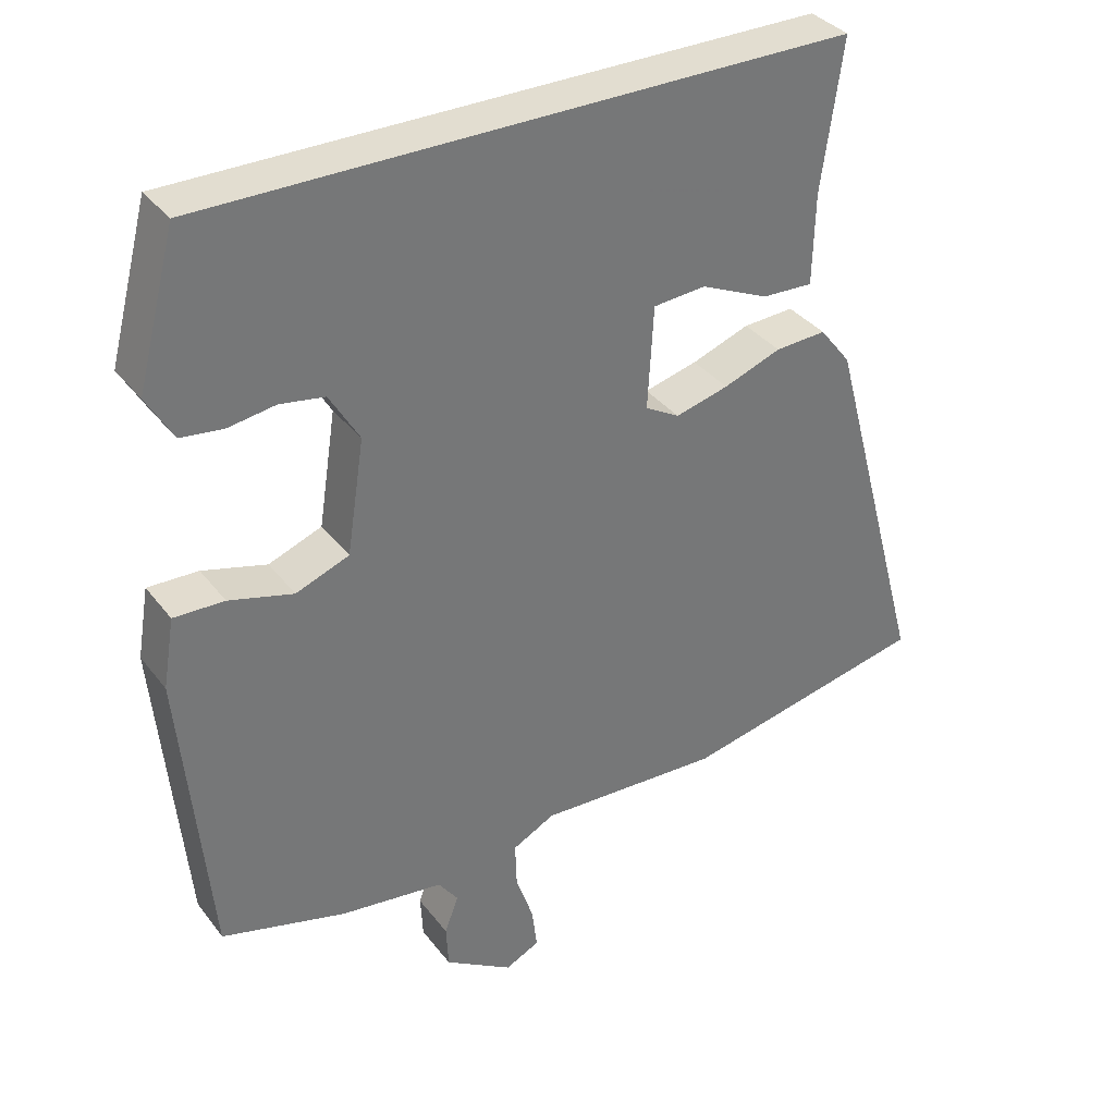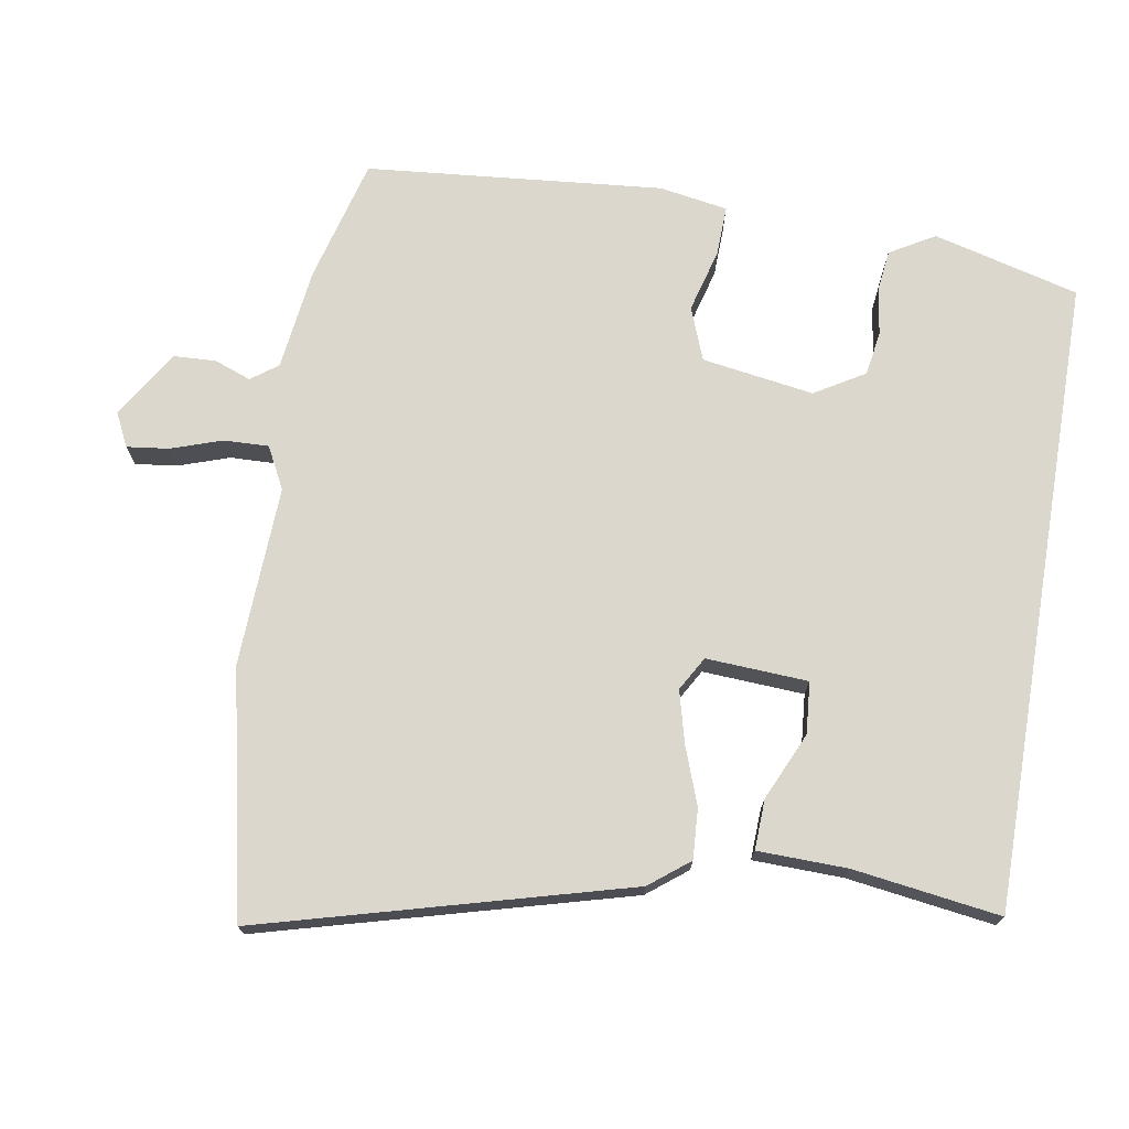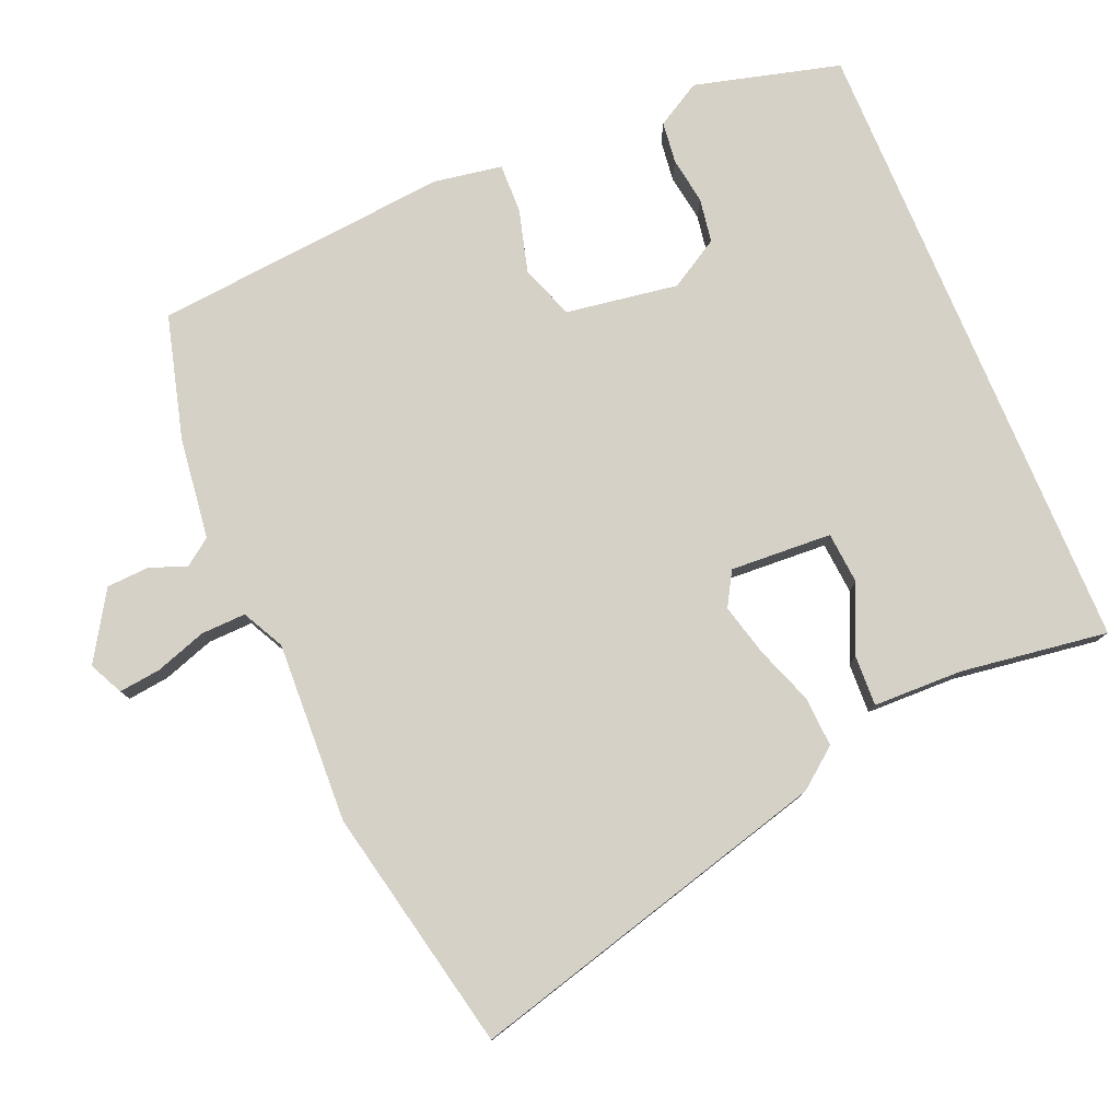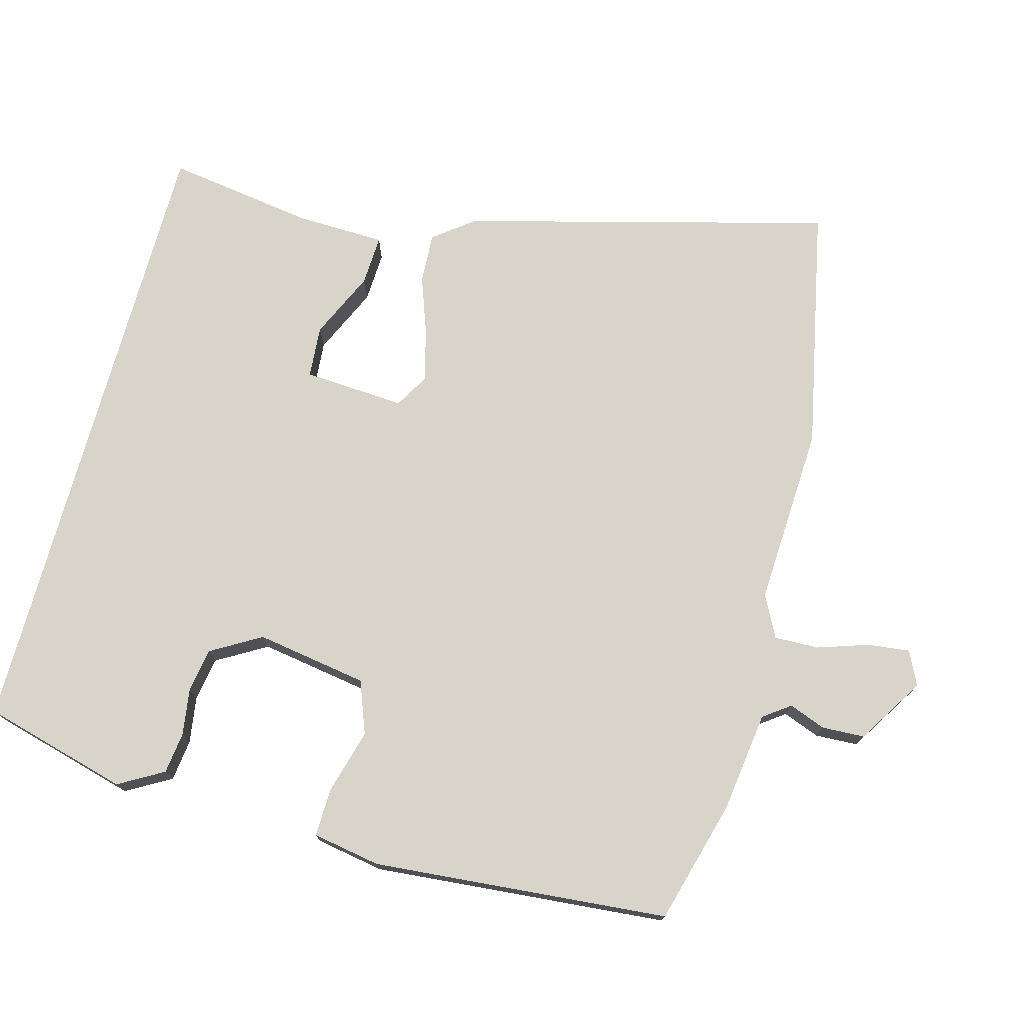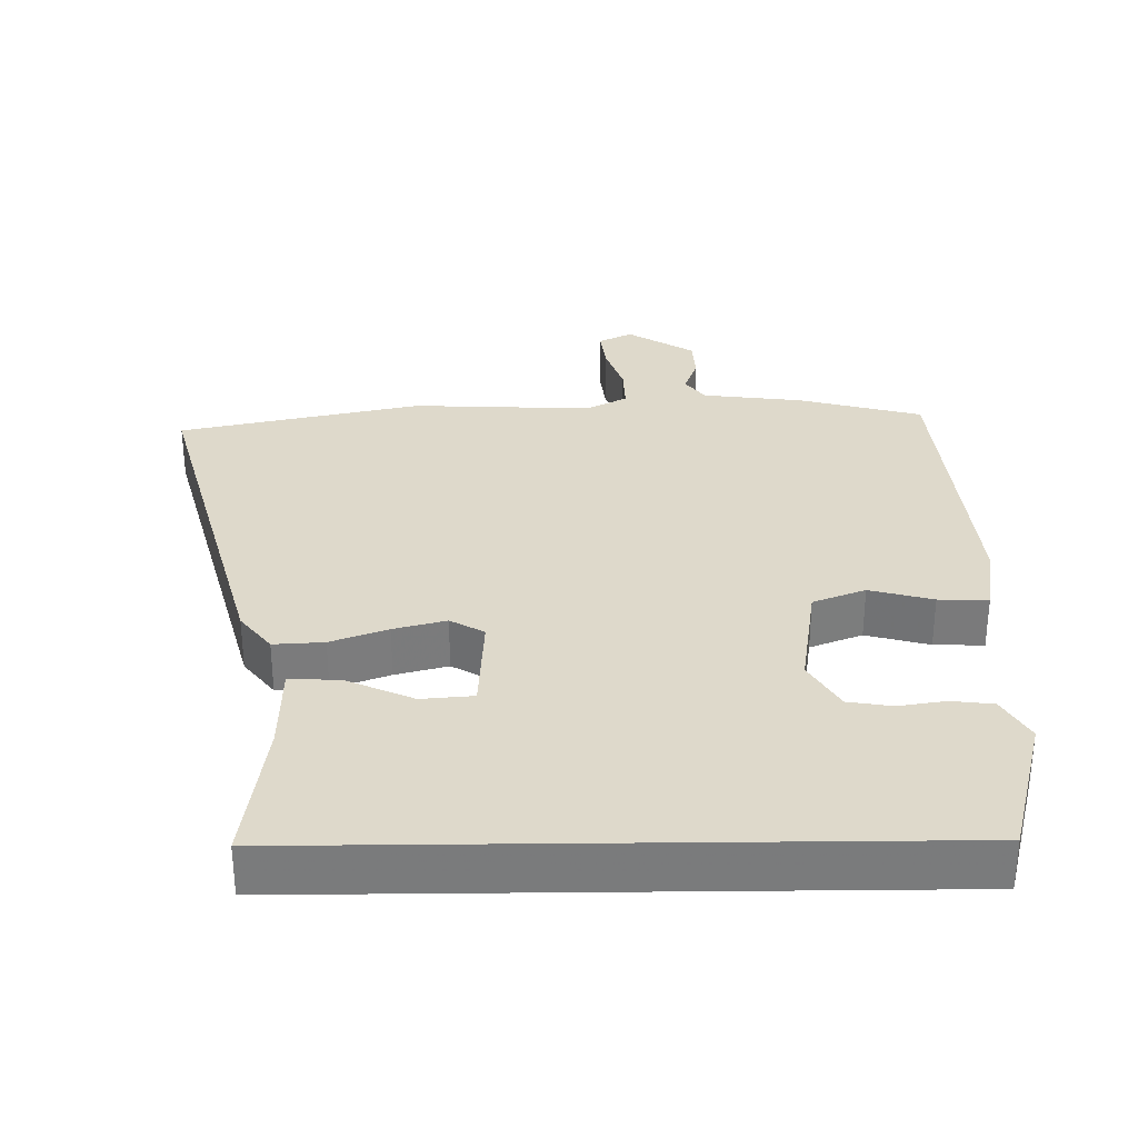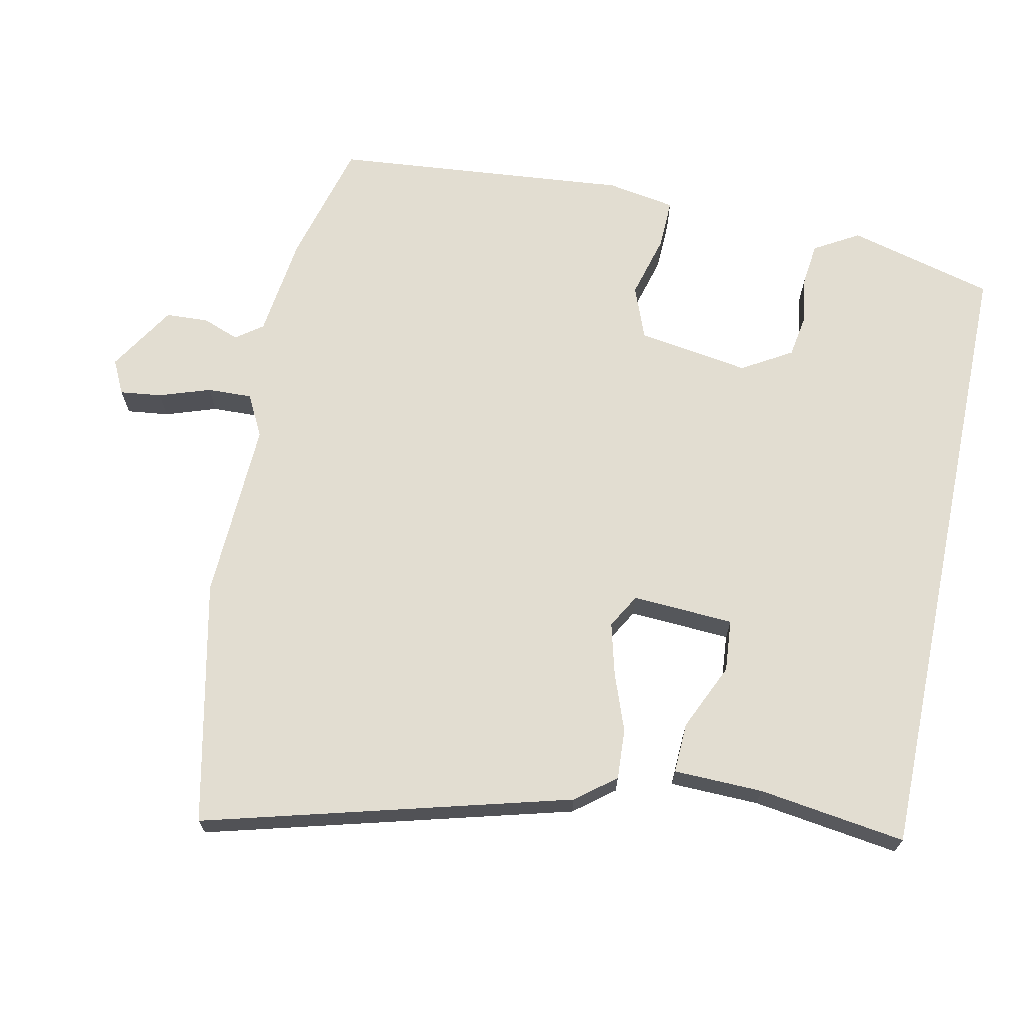
<metadata>
{"format":"obj","ext":"obj","renderer":"f3d","projection":"perspective","resolution":1024,"background":"white","views":[{"elev":35.2,"azim":147.9,"up":"+Z"},{"elev":73.0,"azim":-80.5,"up":"+Y"},{"elev":78.7,"azim":-112.8,"up":"+Y"},{"elev":74.9,"azim":105.5,"up":"+Y"},{"elev":31.8,"azim":-0.7,"up":"+Y"},{"elev":68.5,"azim":-78.2,"up":"+Y"}]}
</metadata>
<code>
v -0.479 0.07 0.5
v 0.399 0.07 0.5
v 0.452 0.07 0.298
v 0.416 0.07 0.236
v 0.358 0.07 0.229
v 0.293 0.07 0.239
v 0.232 0.07 0.229
v 0.191 0.07 0.16
v 0.215 0.07 0.005
v 0.288 0.07 -0.023
v 0.376 0.07 0.001
v 0.445 0.07 0.003
v 0.461 0.07 -0.092
v 0.423 0.07 -0.503
v 0.252 0.07 -0.549
v 0.111 0.07 -0.567
v 0.084 0.07 -0.604
v 0.103 0.07 -0.655
v 0.1 0.07 -0.714
v 0.007 0.07 -0.772
v -0.04 0.07 -0.749
v -0.033 0.07 -0.691
v -0.009 0.07 -0.62
v -0.007 0.07 -0.558
v -0.065 0.07 -0.528
v -0.315 0.07 -0.539
v -0.653 0.07 -0.467
v -0.516 0.07 0.04
v -0.473 0.07 0.095
v -0.403 0.07 0.091
v -0.324 0.07 0.062
v -0.251 0.07 0.043
v -0.204 0.07 0.07
v -0.212 0.07 0.211
v -0.284 0.07 0.217
v -0.377 0.07 0.175
v -0.447 0.07 0.172
v -0.45 0.07 0.296
v -0.479 0 0.5
v 0.399 0 0.5
v 0.452 0 0.298
v 0.416 0 0.236
v 0.358 0 0.229
v 0.293 0 0.239
v 0.232 0 0.229
v 0.191 0 0.16
v 0.215 0 0.005
v 0.288 0 -0.023
v 0.376 0 0.001
v 0.445 0 0.003
v 0.461 0 -0.092
v 0.423 0 -0.503
v 0.252 0 -0.549
v 0.111 0 -0.567
v 0.084 0 -0.604
v 0.103 0 -0.655
v 0.1 0 -0.714
v 0.007 0 -0.772
v -0.04 0 -0.749
v -0.033 0 -0.691
v -0.009 0 -0.62
v -0.007 0 -0.558
v -0.065 0 -0.528
v -0.315 0 -0.539
v -0.653 0 -0.467
v -0.516 0 0.04
v -0.473 0 0.095
v -0.403 0 0.091
v -0.324 0 0.062
v -0.251 0 0.043
v -0.204 0 0.07
v -0.212 0 0.211
v -0.284 0 0.217
v -0.377 0 0.175
v -0.447 0 0.172
v -0.45 0 0.296
f 35 36 37 38
f 34 35 38 1
f 28 29 30 31
f 28 31 32
f 25 26 27 28
f 24 25 28 32
f 20 21 22 23
f 20 23 24
f 17 18 19 20
f 17 20 24
f 16 17 24 32
f 10 11 12 13
f 9 10 13 14
f 3 4 5 6
f 3 6 7
f 34 1 2 3
f 34 3 7
f 33 34 7 8
f 32 33 8 9
f 15 16 32
f 9 14 15 32
f 76 75 74 73
f 39 76 73 72
f 69 68 67 66
f 70 69 66
f 66 65 64 63
f 70 66 63 62
f 61 60 59 58
f 62 61 58
f 58 57 56 55
f 62 58 55
f 70 62 55 54
f 51 50 49 48
f 52 51 48 47
f 44 43 42 41
f 45 44 41
f 41 40 39 72
f 45 41 72
f 46 45 72 71
f 47 46 71 70
f 70 54 53
f 70 53 52 47
f 1 39 40 2
f 2 40 41 3
f 3 41 42 4
f 4 42 43 5
f 5 43 44 6
f 6 44 45 7
f 7 45 46 8
f 8 46 47 9
f 9 47 48 10
f 10 48 49 11
f 11 49 50 12
f 12 50 51 13
f 13 51 52 14
f 14 52 53 15
f 15 53 54 16
f 16 54 55 17
f 17 55 56 18
f 18 56 57 19
f 19 57 58 20
f 20 58 59 21
f 21 59 60 22
f 22 60 61 23
f 23 61 62 24
f 24 62 63 25
f 25 63 64 26
f 26 64 65 27
f 27 65 66 28
f 28 66 67 29
f 29 67 68 30
f 30 68 69 31
f 31 69 70 32
f 32 70 71 33
f 33 71 72 34
f 34 72 73 35
f 35 73 74 36
f 36 74 75 37
f 37 75 76 38
f 38 76 39 1

</code>
